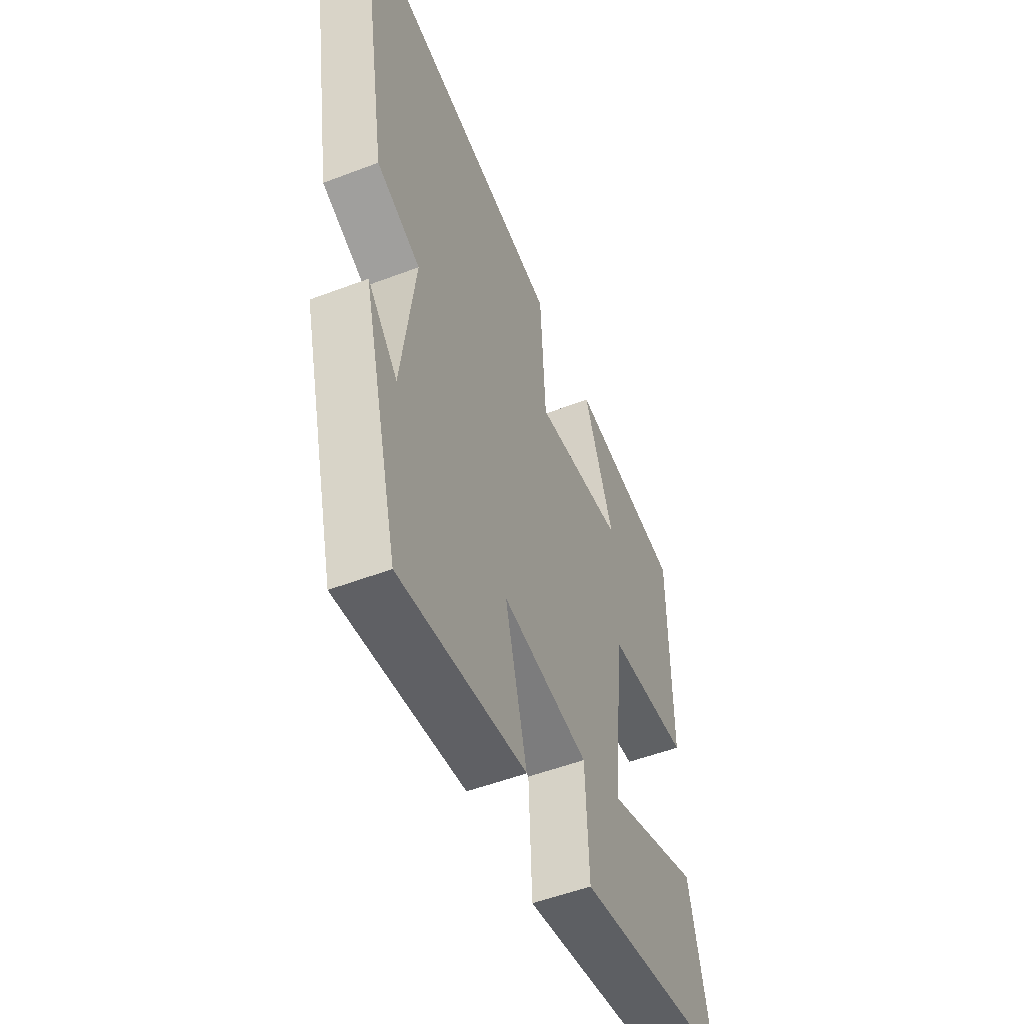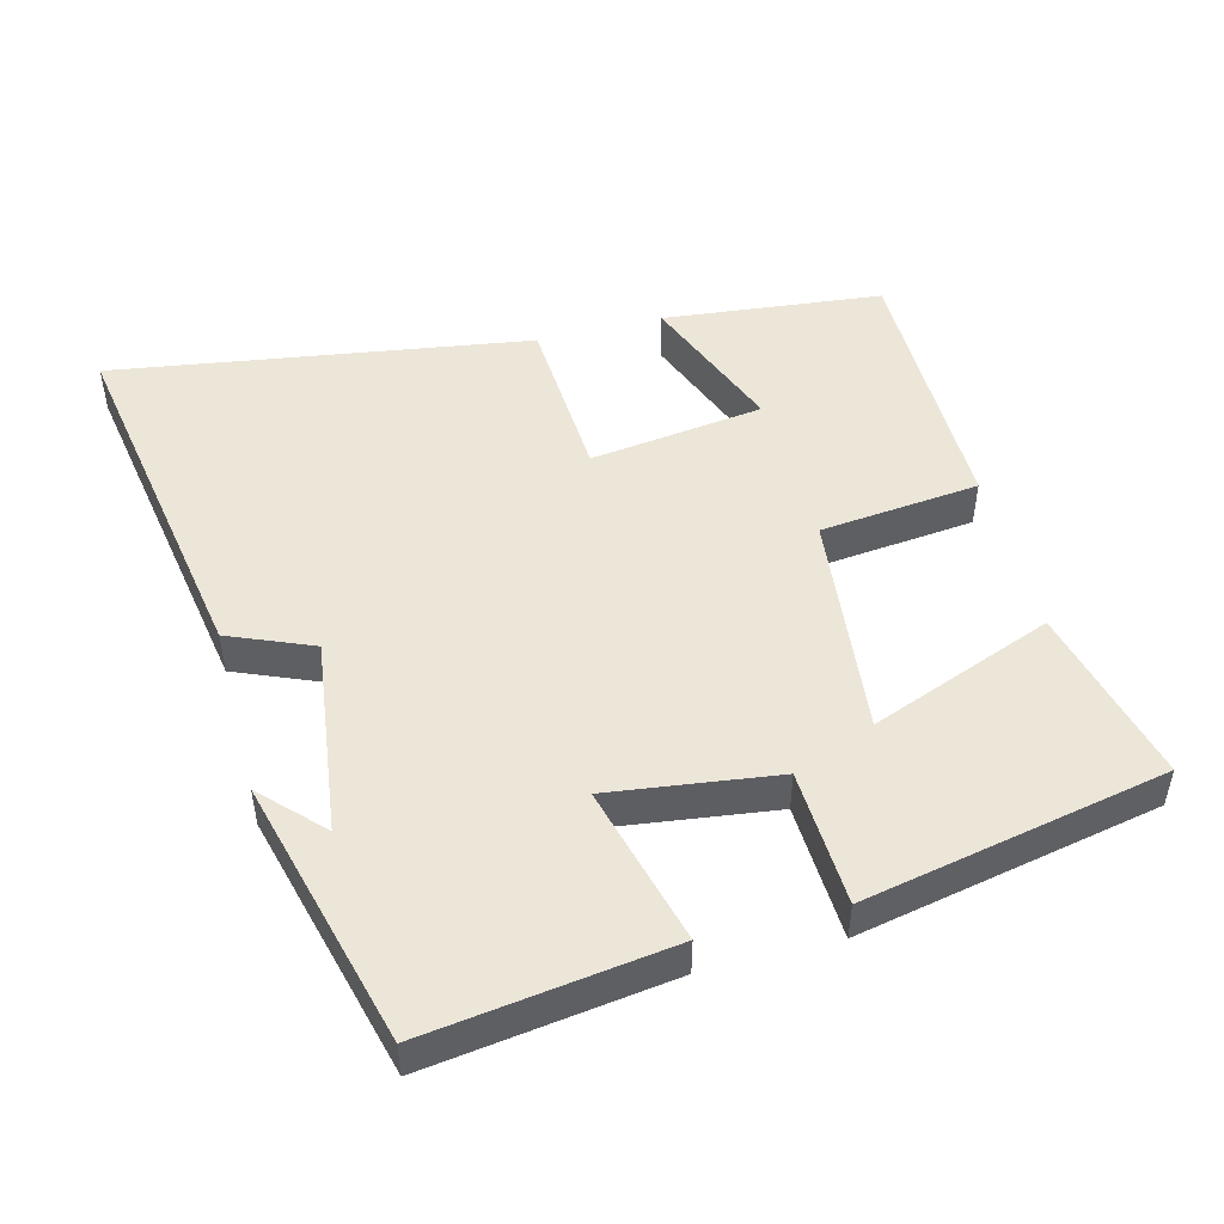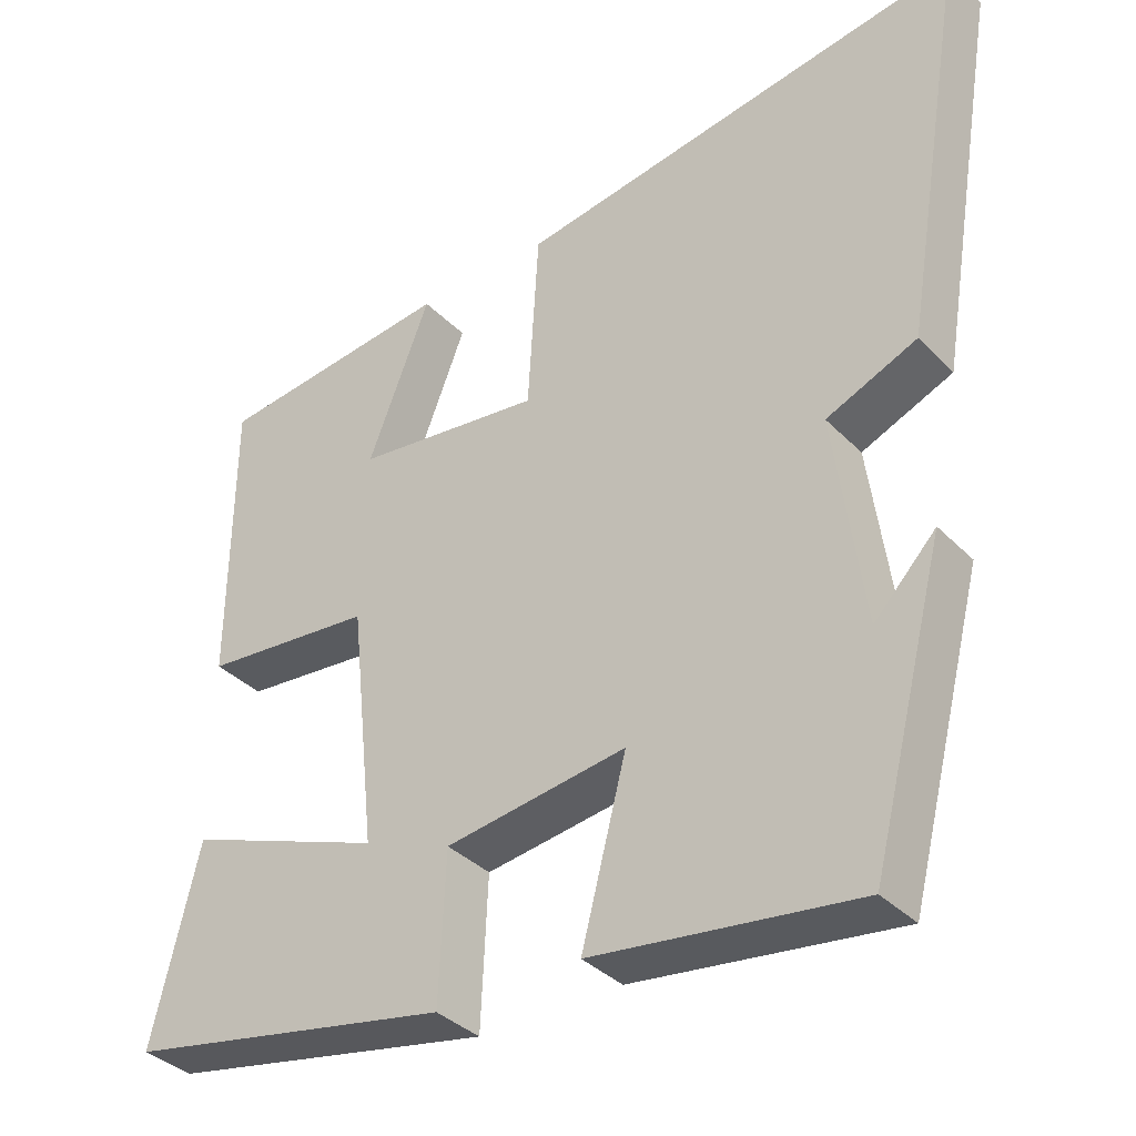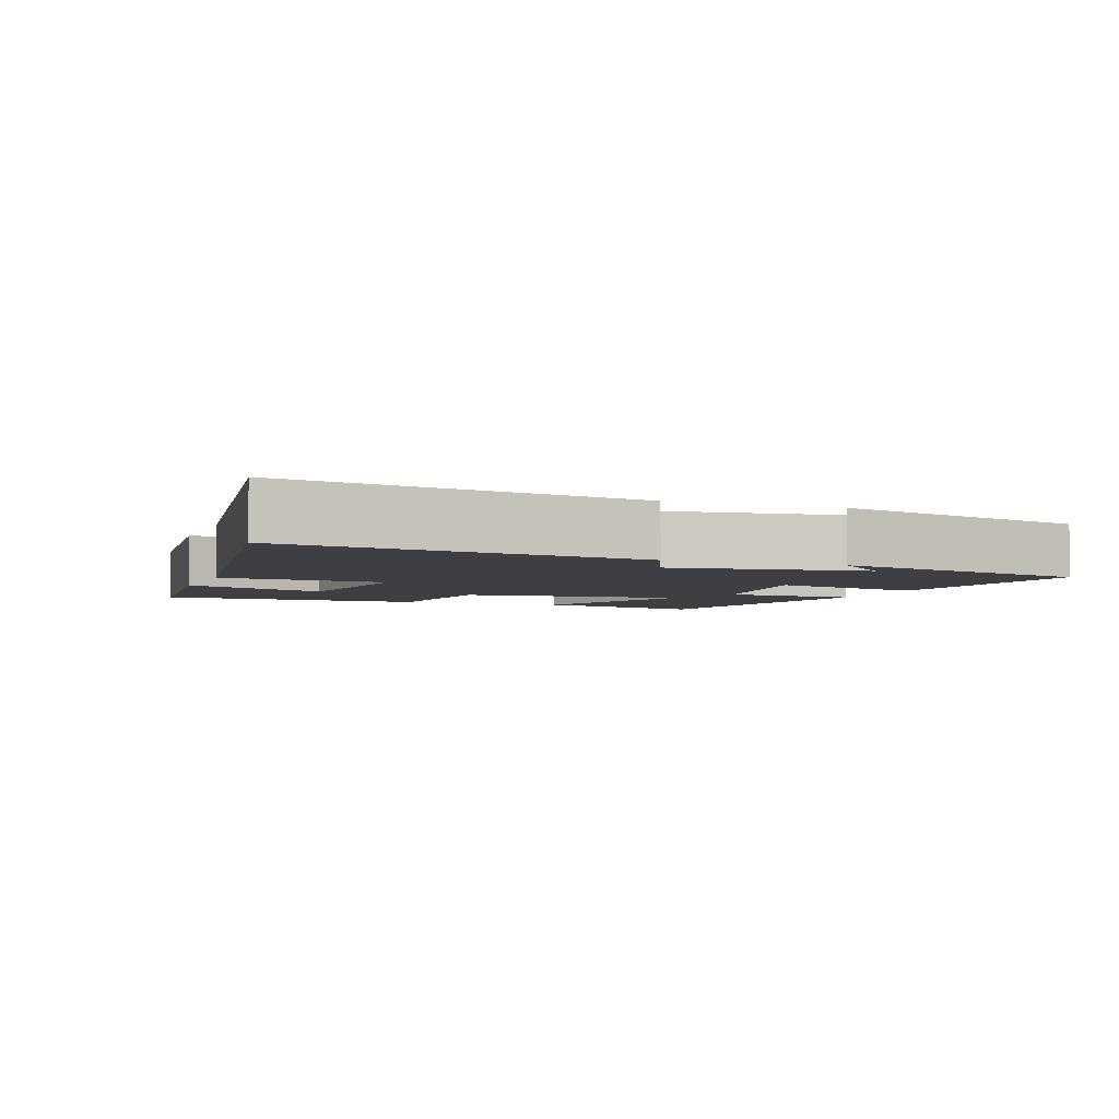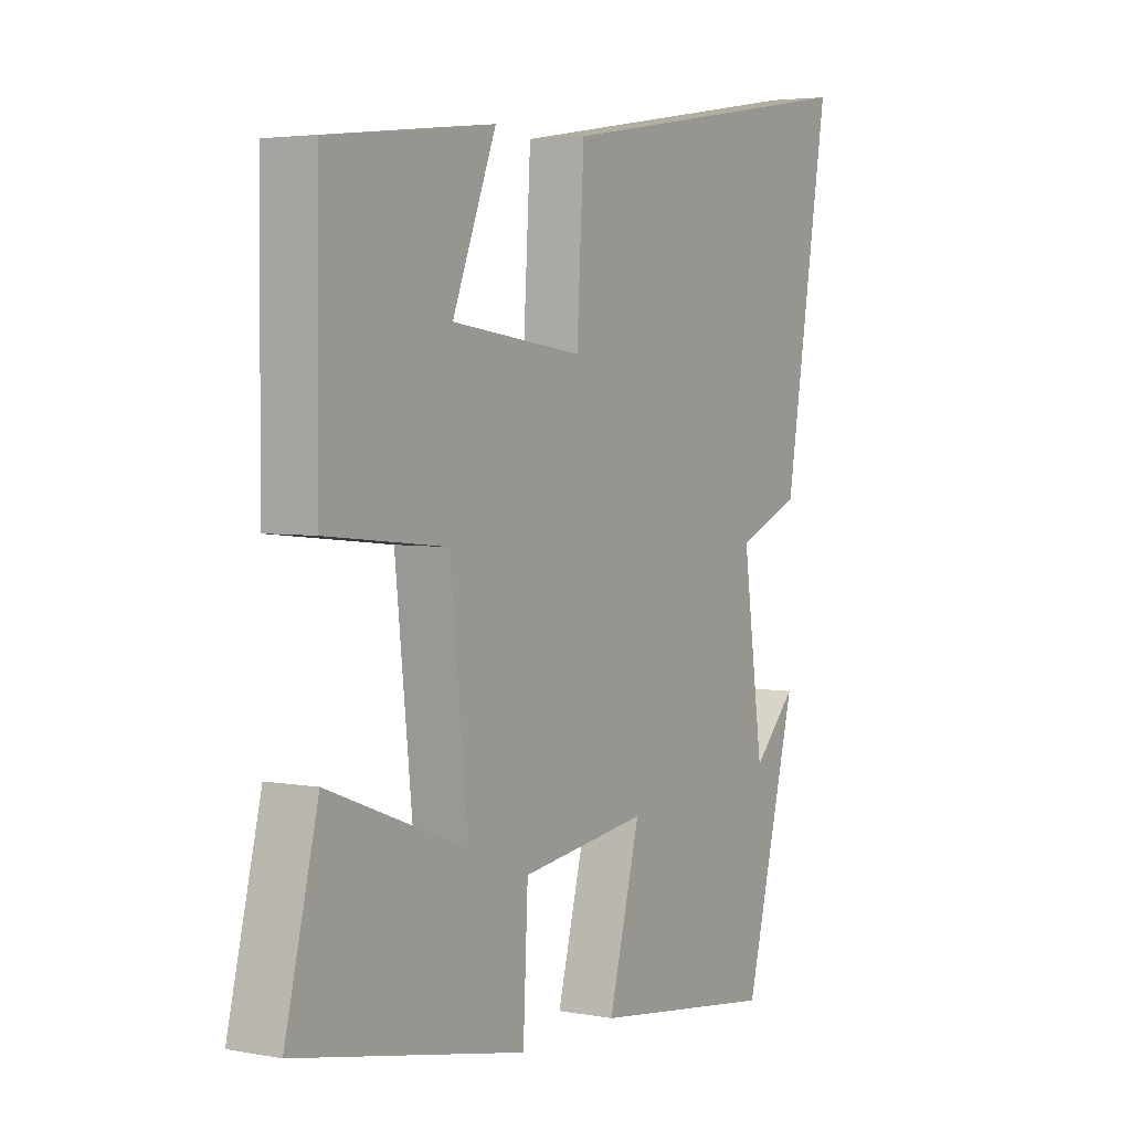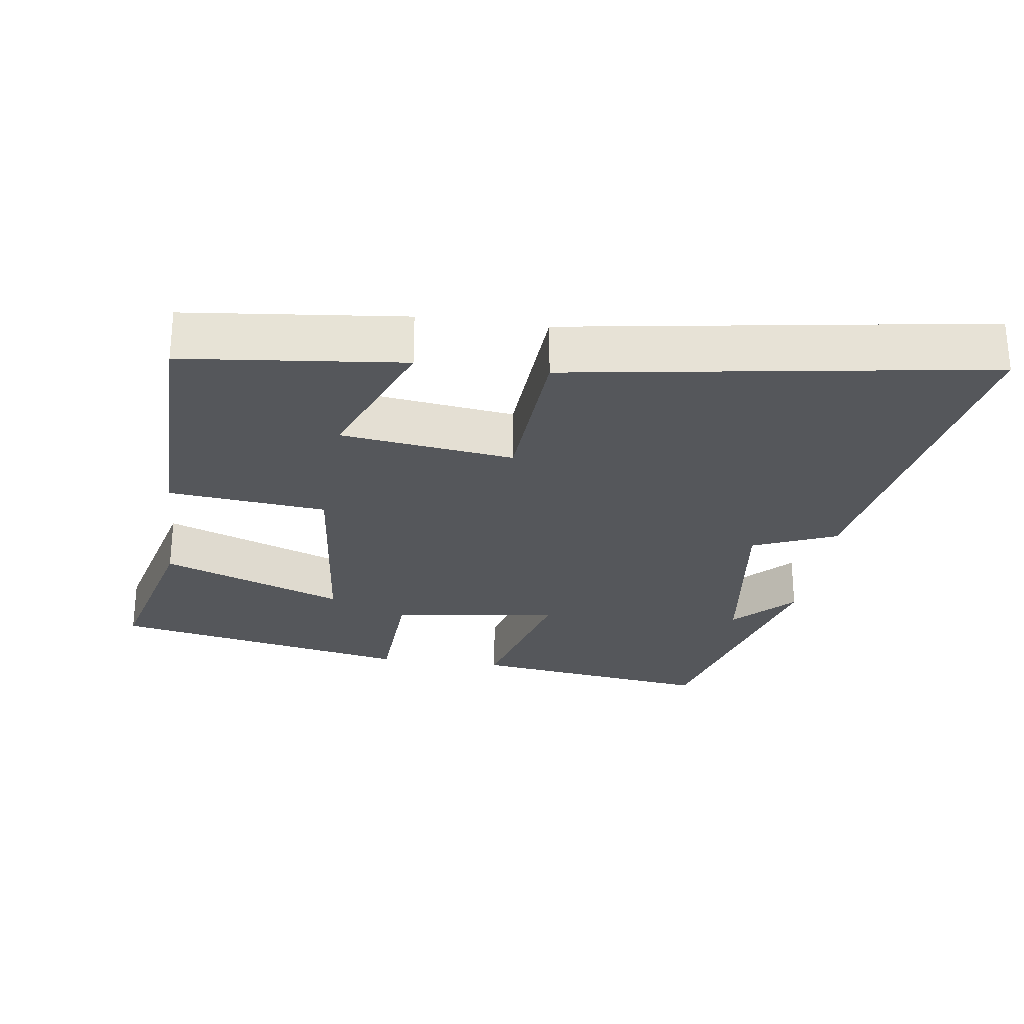
<metadata>
{"format":"obj","ext":"obj","renderer":"f3d","projection":"perspective","resolution":1024,"background":"white","views":[{"elev":-52.0,"azim":112.4,"up":"+Z"},{"elev":49.1,"azim":165.3,"up":"+Y"},{"elev":-36.2,"azim":37.8,"up":"+Z"},{"elev":-4.1,"azim":69.3,"up":"+Y"},{"elev":4.0,"azim":-58.4,"up":"+Z"},{"elev":-26.6,"azim":-8.1,"up":"+Y"}]}
</metadata>
<code>
v -0.497 0.07 0.466
v -0.185 0.07 0.5
v -0.267 0.07 0.292
v -0.021 0.07 0.26
v -0.007 0.07 0.5
v 0.585 0.07 0.592
v 0.5 0.07 0.08
v 0.381 0.07 0.03
v 0.419 0.07 -0.25
v 0.5 0.07 -0.166
v 0.402 0.07 -0.547
v 0.055 0.07 -0.5
v 0.114 0.07 -0.274
v -0.124 0.07 -0.306
v -0.133 0.07 -0.5
v -0.562 0.07 -0.415
v -0.5 0.07 -0.161
v -0.24 0.07 -0.26
v -0.274 0.07 0.06
v -0.5 0.07 0.083
v -0.497 0 0.466
v -0.185 0 0.5
v -0.267 0 0.292
v -0.021 0 0.26
v -0.007 0 0.5
v 0.585 0 0.592
v 0.5 0 0.08
v 0.381 0 0.03
v 0.419 0 -0.25
v 0.5 0 -0.166
v 0.402 0 -0.547
v 0.055 0 -0.5
v 0.114 0 -0.274
v -0.124 0 -0.306
v -0.133 0 -0.5
v -0.562 0 -0.415
v -0.5 0 -0.161
v -0.24 0 -0.26
v -0.274 0 0.06
v -0.5 0 0.083
f 19 20 1
f 16 17 18
f 15 16 18
f 14 15 18
f 13 14 18 19
f 11 12 13
f 9 10 11
f 8 9 11 13
f 6 7 8
f 5 6 8
f 4 5 8
f 8 13 19
f 4 8 19
f 3 4 19
f 1 2 3
f 1 3 19
f 21 40 39
f 38 37 36
f 38 36 35
f 38 35 34
f 39 38 34 33
f 33 32 31
f 31 30 29
f 33 31 29 28
f 28 27 26
f 28 26 25
f 28 25 24
f 39 33 28
f 39 28 24
f 39 24 23
f 23 22 21
f 39 23 21
f 1 21 22 2
f 2 22 23 3
f 3 23 24 4
f 4 24 25 5
f 5 25 26 6
f 6 26 27 7
f 7 27 28 8
f 8 28 29 9
f 9 29 30 10
f 10 30 31 11
f 11 31 32 12
f 12 32 33 13
f 13 33 34 14
f 14 34 35 15
f 15 35 36 16
f 16 36 37 17
f 17 37 38 18
f 18 38 39 19
f 19 39 40 20
f 20 40 21 1

</code>
